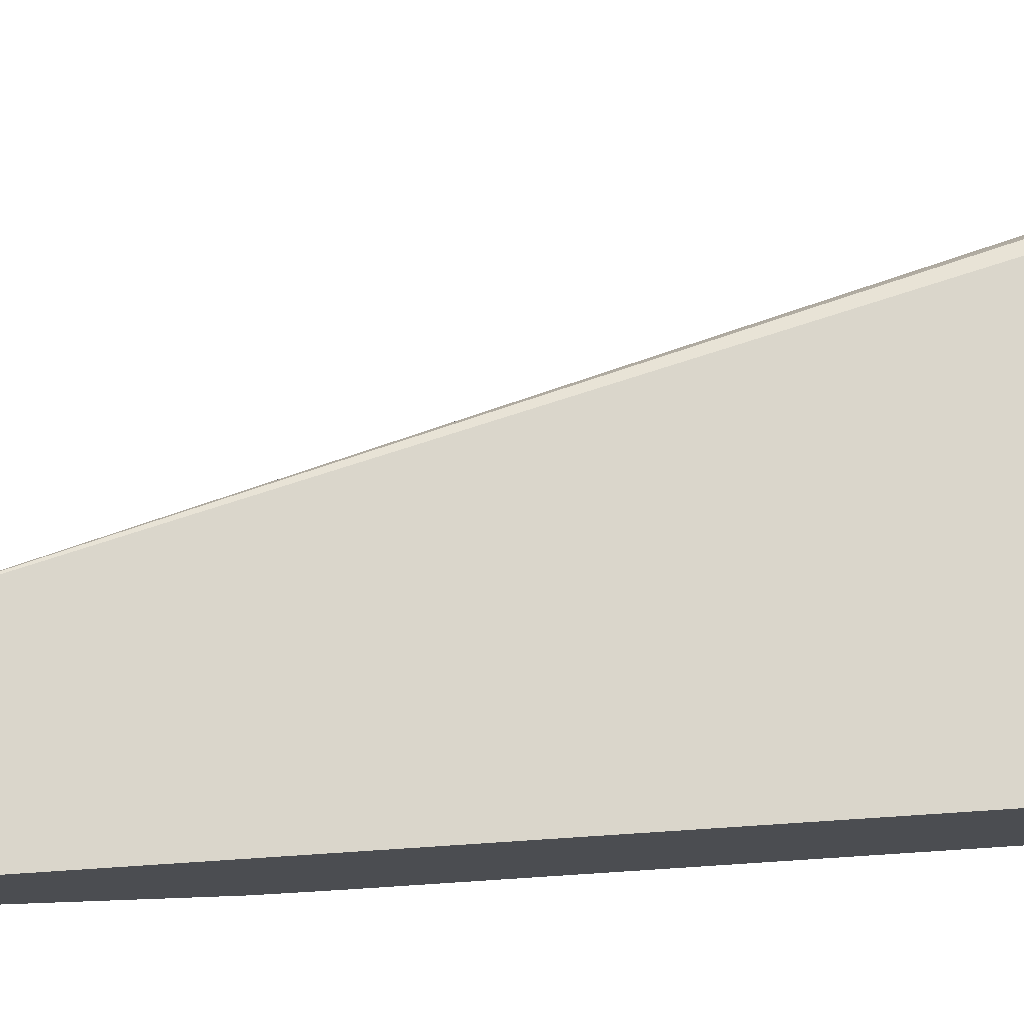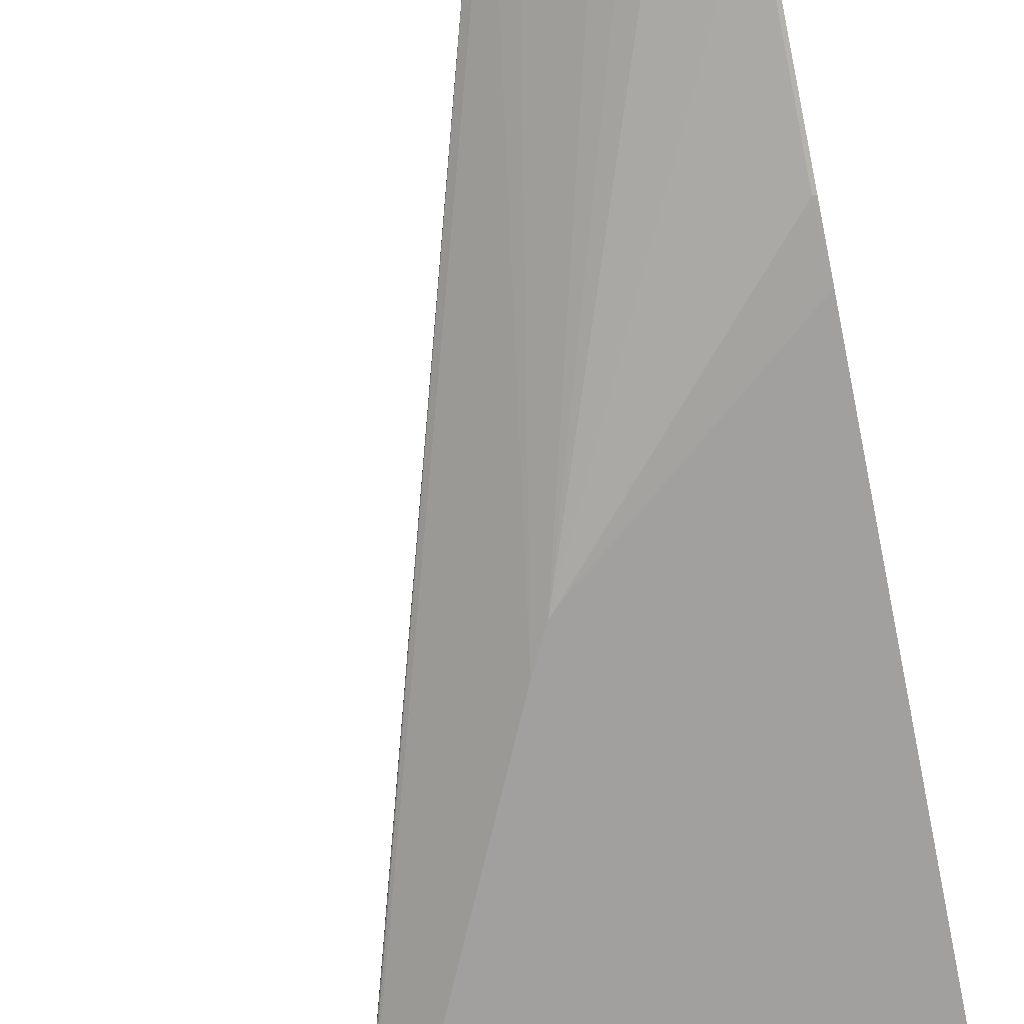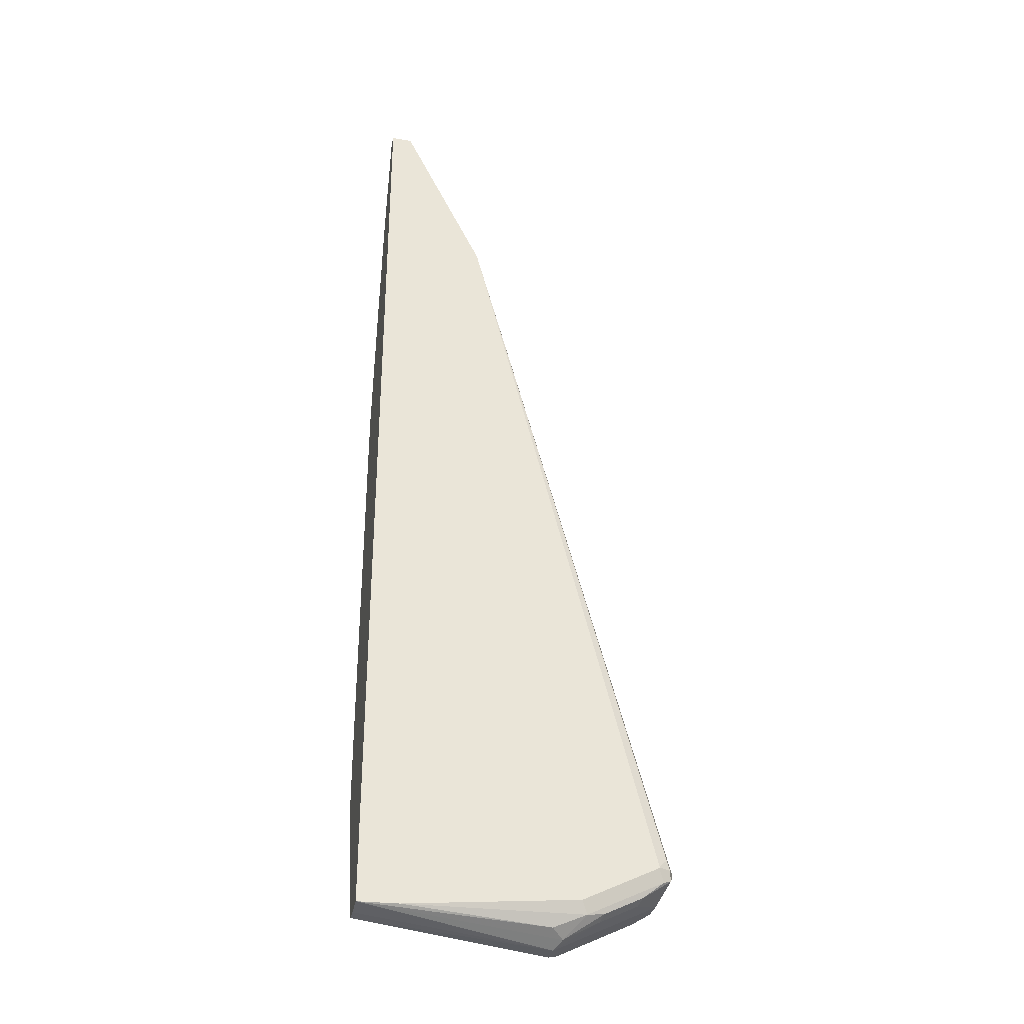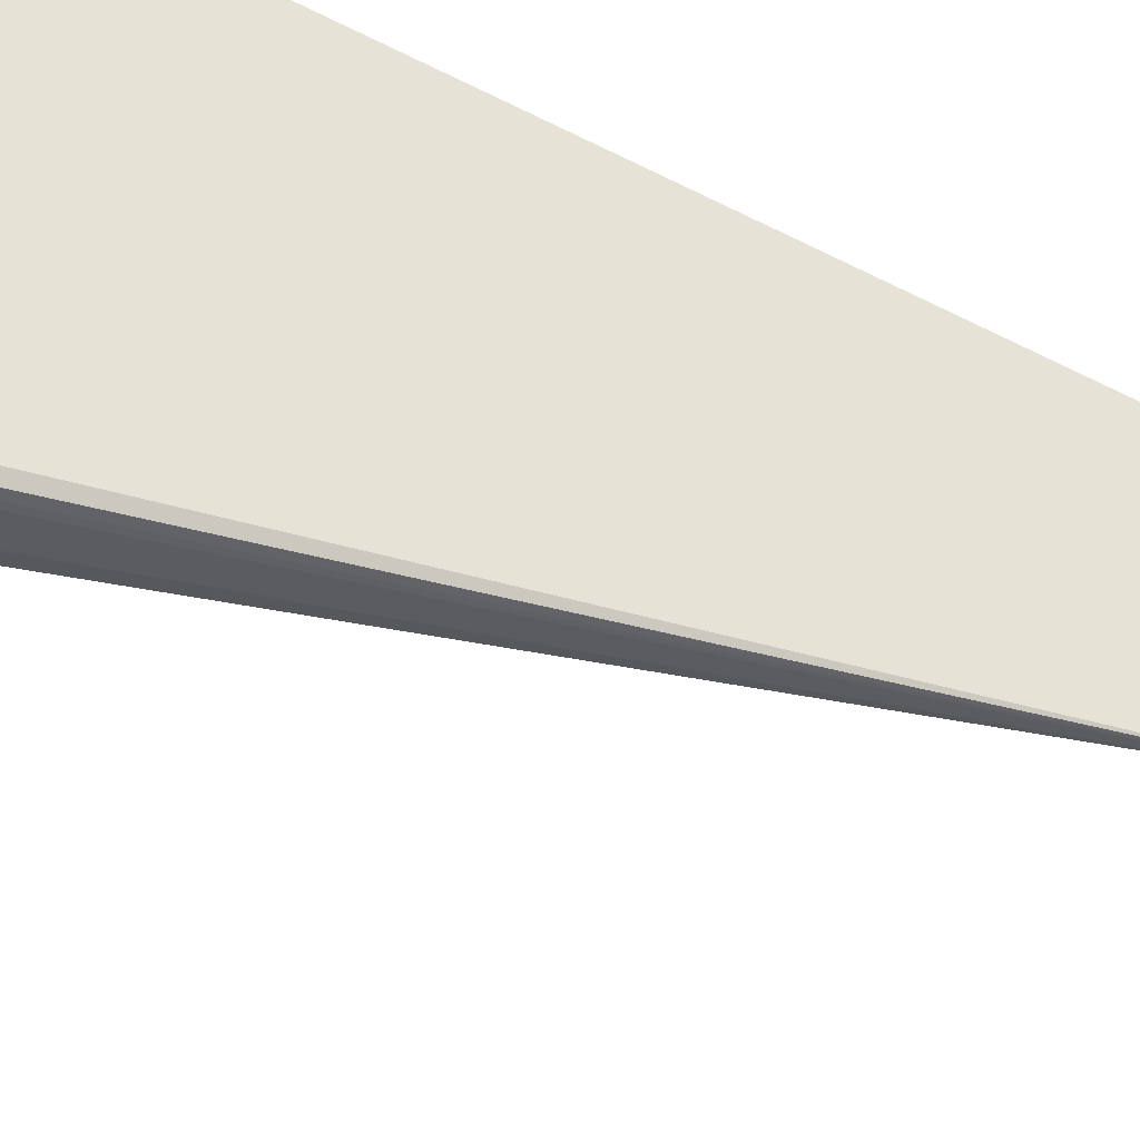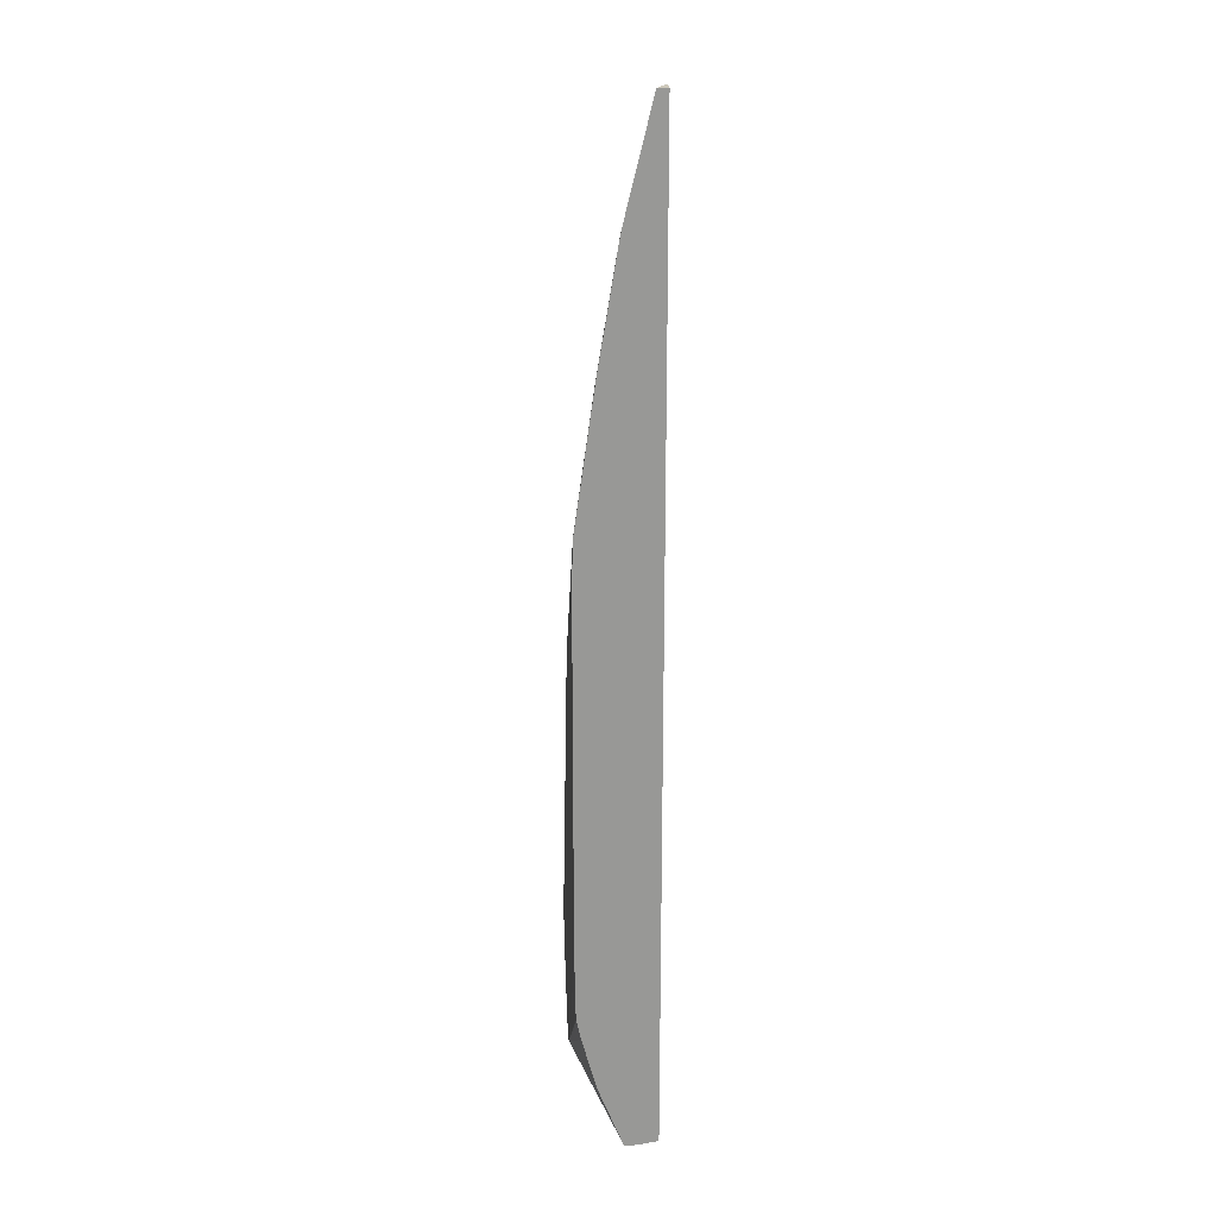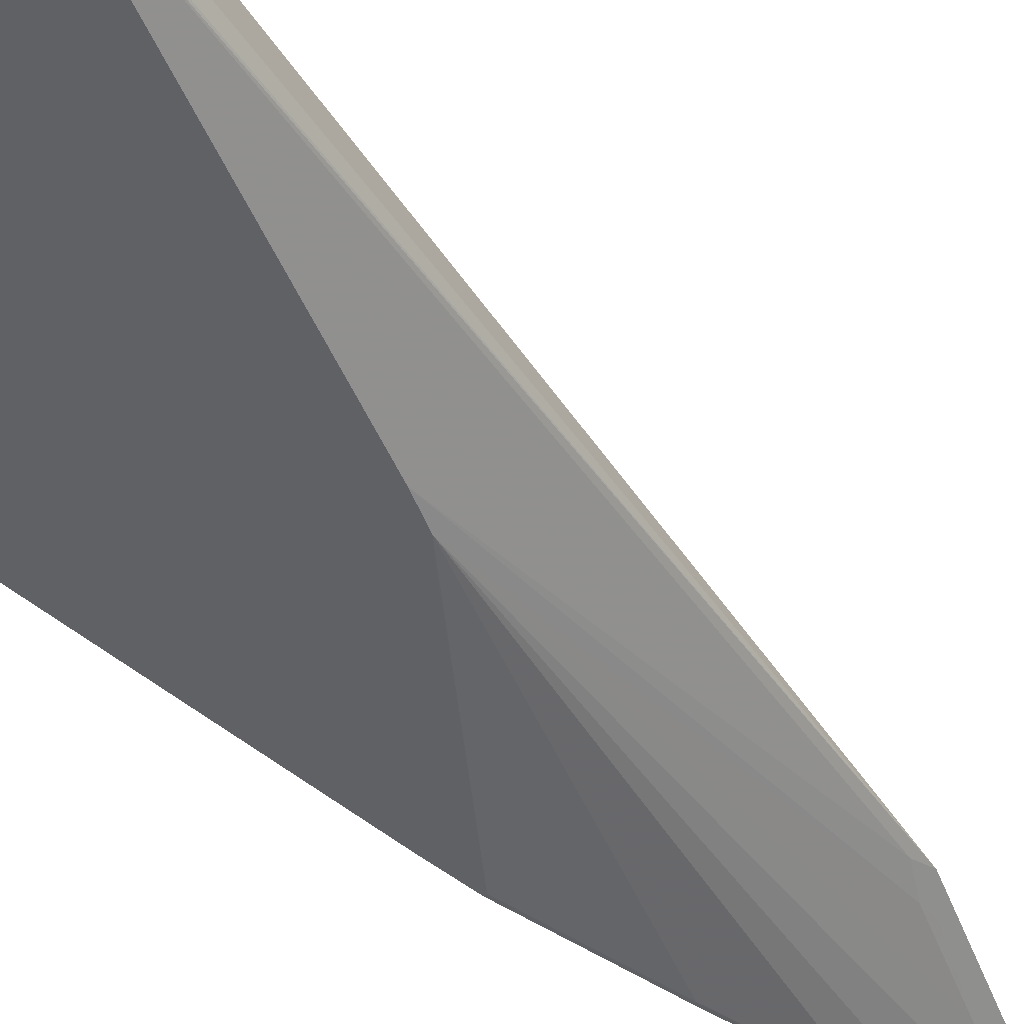
<metadata>
{"format":"obj","ext":"obj","renderer":"f3d","projection":"perspective","resolution":1024,"background":"white","views":[{"elev":73.8,"azim":-93.8,"up":"+Z"},{"elev":-71.8,"azim":-168.9,"up":"+Z"},{"elev":-33.3,"azim":-12.6,"up":"+Y"},{"elev":63.6,"azim":118.9,"up":"+Z"},{"elev":21.8,"azim":-93.0,"up":"+Y"},{"elev":-50.1,"azim":47.4,"up":"+Z"}]}
</metadata>
<code>
v 0.7019 -0.5798 -0.3357
v 0.7019 -0.5798 -0.3204
v 0.7019 -0.595 -0.3204
v 0.6981 -0.597 -0.3357
v 0.7014 -0.5803 -0.3367
v 0.7009 -0.5788 -0.3367
v 0.5389 -0.01054 -0.275
v 0.7019 -0.595 -0.2899
v 0.6968 -0.6053 -0.3204
v 0.6976 -0.5973 -0.3367
v 0.698 -0.5958 -0.3367
v 0.6917 -0.6154 -0.3204
v 0.5824 -0.3178 -0.3367
v 0.5392 -0.02547 -0.2798
v 0.5366 -0.01275 -0.2772
v 0.5338 -0.0003327 -0.275
v 0.6873 -0.5944 -0.275
v 0.6943 -0.5874 -0.2785
v 0.6968 -0.5849 -0.2848
v 0.6968 -0.595 -0.2798
v 0.6981 -0.6027 -0.2823
v 0.6968 -0.6053 -0.2899
v 0.6877 -0.6088 -0.3367
v 0.6857 -0.6108 -0.3367
v 0.6917 -0.6154 -0.3052
v 0.679 -0.6218 -0.3281
v 0.5722 -0.2975 -0.3367
v 0.5265 -0.007647 -0.2823
v 0.5239 0.005077 -0.2798
v 0.4725 0.1222 -0.275
v 0.6873 -0.595 -0.275
v 0.687 -0.5957 -0.275
v 0.6917 -0.6053 -0.2798
v 0.6752 -0.618 -0.2823
v 0.6571 -0.6301 -0.3367
v 0.6733 -0.6218 -0.2899
v 0.6714 -0.6256 -0.3052
v 0.6612 -0.6307 -0.3052
v 0.6104 -0.6562 -0.3052
v 0.6104 -0.6562 -0.3204
v 0.618 -0.6523 -0.3281
v 0.6256 -0.6466 -0.3357
v 0.6561 -0.6313 -0.3357
v 0.5656 -0.2909 -0.3367
v 0.4578 -0.1679 -0.3357
v 0.4578 -0.06105 -0.3204
v 0.4578 0.03045 -0.3052
v 0.4654 0.05338 -0.2976
v 0.4654 0.1144 -0.2823
v 0.4959 0.05338 -0.2823
v 0.4639 0.1222 -0.2808
v 0.456 0.1222 -0.275
v 0.6565 -0.611 -0.275
v 0.6307 -0.6357 -0.2798
v 0.6447 -0.6332 -0.2823
v 0.6551 -0.6311 -0.3367
v 0.6428 -0.637 -0.2899
v 0.6154 -0.651 -0.295
v 0.456 -0.6418 -0.275
v 0.456 -0.6446 -0.2899
v 0.456 -0.6455 -0.2995
v 0.456 -0.645 -0.3005
v 0.6104 -0.648 -0.3367
v 0.6226 -0.6465 -0.3367
v 0.6266 -0.6453 -0.3367
v 0.5552 -0.284 -0.3367
v 0.456 -0.2002 -0.3366
v 0.456 -0.1679 -0.3357
v 0.456 -0.06105 -0.3204
v 0.456 0.02862 -0.3056
v 0.456 0.03959 -0.3034
v 0.456 0.1222 -0.2832
v 0.6259 -0.6262 -0.275
v 0.4883 -0.6408 -0.275
v 0.6053 -0.6459 -0.2848
v 0.456 -0.6437 -0.3012
v 0.5951 -0.6435 -0.3367
v 0.6068 -0.6471 -0.3367
v 0.5503 -0.2828 -0.3367
v 0.5351 -0.2828 -0.3367
v 0.4882 -0.2867 -0.3367
v 0.456 -0.3073 -0.3367
v 0.456 -0.6425 -0.3018
v 0.5909 -0.641 -0.3367
v 0.456 -0.4412 -0.3367
v 0.456 -0.595 -0.3204
v 0.5849 -0.6357 -0.3367
v 0.456 -0.5531 -0.3319
v 0.456 -0.551 -0.3323
v 0.456 -0.5359 -0.3357
v 0.456 -0.4873 -0.3366
f 39 61 40
f 39 60 61
f 42 65 56
f 40 61 62
f 40 62 63
f 40 63 41
f 41 63 64
f 41 64 42
f 42 64 65
f 45 69 46
f 44 66 67
f 44 67 45
f 45 68 69
f 45 67 68
f 46 69 70
f 46 70 47
f 47 70 71
f 47 71 72
f 42 56 43
f 39 59 60
f 32 53 33
f 39 57 58
f 27 47 48
f 47 72 48
f 27 48 49
f 27 49 50
f 27 50 28
f 28 50 29
f 29 50 51
f 29 51 30
f 30 51 72
f 30 72 52
f 33 53 54
f 33 54 55
f 33 55 34
f 34 55 57
f 34 57 36
f 35 43 56
f 36 38 37
f 36 57 39
f 36 39 38
f 39 58 59
f 48 72 49
f 55 58 57
f 49 51 50
f 59 75 74
f 62 76 77
f 62 77 78
f 62 78 63
f 66 79 67
f 67 79 80
f 67 80 81
f 67 81 82
f 58 75 59
f 76 83 77
f 83 86 84
f 84 86 88
f 84 88 89
f 84 89 90
f 84 90 87
f 85 87 91
f 87 90 91
f 27 46 47
f 77 83 84
f 54 58 55
f 54 75 58
f 54 74 75
f 52 72 71
f 52 71 70
f 52 70 69
f 52 69 68
f 52 68 67
f 52 67 82
f 52 82 85
f 52 85 91
f 52 91 90
f 52 90 89
f 52 89 88
f 52 88 86
f 52 86 83
f 52 83 76
f 52 76 62
f 52 62 61
f 52 60 59
f 53 73 54
f 54 73 74
f 49 72 51
f 27 45 46
f 52 61 60
f 26 43 35
f 5 63 78
f 5 78 77
f 5 77 84
f 5 84 87
f 5 87 85
f 5 85 82
f 5 82 81
f 5 81 80
f 5 64 63
f 5 80 79
f 5 66 44
f 5 44 27
f 5 27 13
f 5 13 6
f 6 13 14
f 6 14 7
f 7 14 15
f 7 15 16
f 5 79 66
f 5 65 64
f 5 56 65
f 5 35 56
f 27 44 45
f 1 2 8
f 1 8 3
f 1 3 4
f 1 4 5
f 1 5 6
f 1 6 7
f 1 7 2
f 2 7 8
f 3 8 22
f 3 22 9
f 3 9 4
f 4 10 11
f 4 11 5
f 4 9 12
f 4 12 10
f 5 11 10
f 5 23 24
f 5 24 35
f 7 16 30
f 7 30 52
f 5 10 23
f 7 59 74
f 16 29 30
f 17 31 18
f 18 31 20
f 20 31 32
f 20 32 33
f 20 33 21
f 21 33 34
f 21 34 25
f 24 26 35
f 25 34 36
f 25 36 37
f 25 37 26
f 26 37 38
f 26 38 39
f 26 39 40
f 26 40 41
f 26 41 42
f 7 52 59
f 26 42 43
f 16 28 29
f 14 16 15
f 21 25 22
f 13 28 14
f 7 73 53
f 14 28 16
f 7 53 32
f 7 32 31
f 7 31 17
f 7 17 18
f 7 74 73
f 7 19 8
f 8 19 18
f 8 18 20
f 8 20 21
f 7 18 19
f 8 21 22
f 9 22 25
f 9 25 12
f 10 12 23
f 12 24 23
f 12 25 26
f 12 26 24
f 13 27 28

</code>
